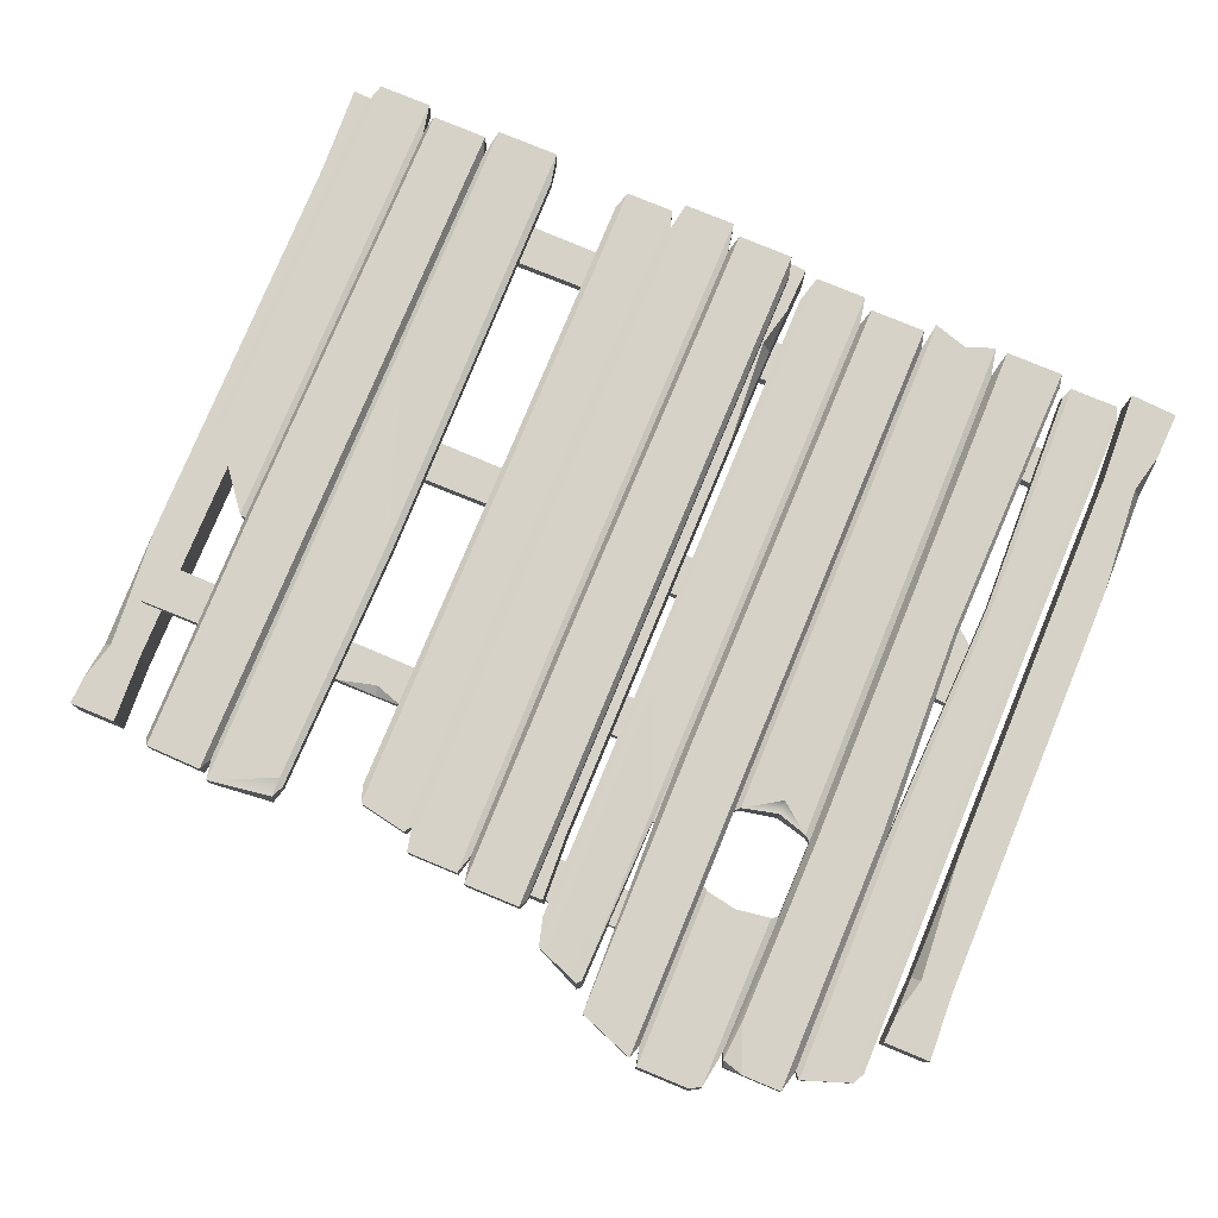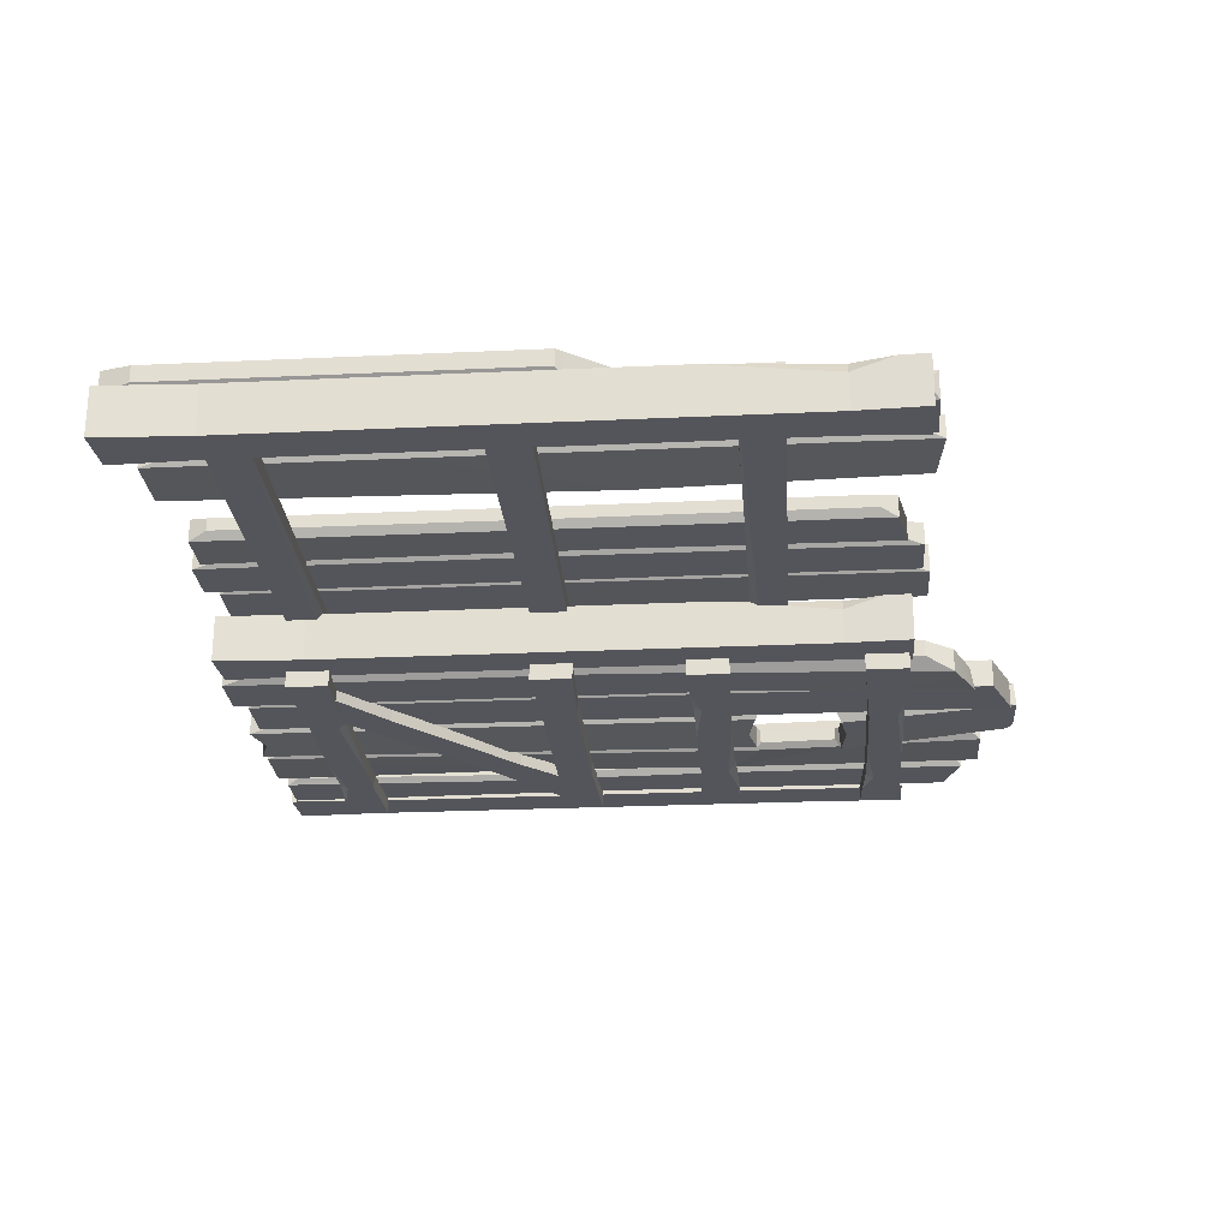
<metadata>
{"format":"obj","ext":"obj","renderer":"f3d","projection":"perspective","resolution":1024,"background":"white","views":[{"elev":78.4,"azim":-157.5,"up":"+Z"},{"elev":-24.9,"azim":94.4,"up":"+Z"}]}
</metadata>
<code>
v 250 19.93 -2.106
v 250 19.93 -6.984
v 249.1 32.73 -6.984
v 249.1 32.73 -2.106
v 116.9 29.68 -6.984
v 116.9 20.98 -6.984
v 116.9 20.98 -2.106
v 116.9 31.87 -2.106
v 234.7 32.27 -6.984
v 116.9 31.87 -4.858
v 250 104.3 -6.984
v 250 104.3 -2.106
v 250 91.64 -2.106
v 250 91.64 -6.984
v 116.7 92.5 -2.106
v 116.7 103.4 -2.106
v 116.7 103.4 -6.984
v 116.7 92.5 -6.984
v 250 155.5 -2.106
v 250 155.5 -6.984
v 250 168.2 -6.984
v 250 168.2 -2.106
v 116.7 167.3 -6.984
v 116.7 158.8 -6.984
v 116.7 156.4 -2.106
v 116.7 167.3 -2.106
v 240.5 155.9 -6.984
v 116.7 156.4 -5.7
v 113.3 7.431 -0.08658
v 113.3 7.431 3.75
v 113.3 204.7 3.75
v 113.3 204.7 -0.08658
v 132.6 7.431 -0.08658
v 132.6 7.431 3.75
v 132.6 199.8 3.75
v 132.6 199.8 -0.08658
v 149.5 205.6 4.391
v 149.5 -0.9255 4.391
v 149.5 -0.9255 -2.52
v 149.5 205.6 -2.52
v 134.3 -0.9255 -2.52
v 134.3 -0.9255 4.391
v 134.3 205.6 4.391
v 134.3 205.6 -2.52
v 114.6 2.835 -1.895
v 114.6 2.835 6.605
v 131.1 2.835 -1.895
v 131.1 2.835 6.605
v 114.6 207.8 6.605
v 131.1 207.8 6.605
v 131.1 207.8 -1.895
v 114.6 207.8 -1.895
v 151 198.7 4.27
v 151 7.431 4.27
v 151 7.431 -0.6073
v 151 198.7 -0.6073
v 150.2 115.7 -2.581
v 151.8 118.1 -0.6682
v 151.8 118.1 4.209
v 150.2 115.7 4.33
v 134.8 139.8 4.33
v 133.2 135.4 3.689
v 131.6 130.8 6.544
v 114.6 63.54 6.544
v 113.4 68.11 3.689
v 113.4 68.11 -0.1475
v 114.6 63.54 -1.956
v 131.6 130.8 -1.956
v 133.2 135.4 -0.1475
v 134.8 139.8 -2.581
v 168.5 193 3.75
v 168.5 7.431 3.75
v 168.5 7.431 -0.08658
v 168.5 193 -0.08658
v 189 7.431 -0.08658
v 189 7.431 3.75
v 189 202.2 3.75
v 189 202.2 -0.08658
v 210.9 7.431 -0.08658
v 210.9 7.431 3.75
v 210.9 202.6 3.75
v 210.9 202.6 -0.08658
v 230.3 7.431 -0.08658
v 230.3 7.431 3.75
v 230.3 204.4 3.75
v 230.3 204.4 -0.08658
v 152.6 200.8 -2.52
v 152.6 2.2 -2.52
v 152.6 2.2 4.391
v 152.6 200.8 4.391
v 166.8 2.2 4.391
v 166.8 198 4.391
v 166.8 2.2 -2.52
v 166.8 198 -2.52
v 247.7 -0.9255 4.391
v 247.7 -0.9255 -2.52
v 231.9 -0.9255 -2.52
v 231.9 -0.9255 4.391
v 190.8 -0.9255 -2.305
v 190.8 -0.9255 4.771
v 209.5 -0.9255 -2.305
v 209.5 -0.9255 4.771
v 190.8 205.8 3.251
v 209.5 208.7 4.771
v 209.5 208.7 -2.305
v 190.8 206.8 -2.305
v 212.2 2.835 -1.895
v 212.2 2.835 6.605
v 228.7 2.835 -1.895
v 228.7 2.835 6.605
v 212.2 206.7 6.605
v 228.7 206.3 6.605
v 228.7 206.3 -1.895
v 212.2 206.7 -1.895
v 250 7.431 4.27
v 250 7.431 -0.6073
v 248.3 114.4 -2.581
v 250 112.4 -0.6682
v 250 112.4 4.209
v 248.3 114.4 4.33
v 232.4 134.9 4.33
v 230.8 135.4 3.689
v 229.2 130.8 6.544
v 212.2 63.54 6.544
v 211 68.11 3.689
v 209.5 69.56 4.71
v 189.9 126.6 3.547
v 188.1 127.6 2.525
v 168.4 86.76 3.689
v 166.8 83.68 4.33
v 153.5 121.3 4.33
v 153.5 121.3 -2.581
v 166.8 83.68 -2.581
v 168.4 86.76 -0.1475
v 188.1 127.6 -1.311
v 189.9 126.6 -3.53
v 209.5 69.56 -2.366
v 211 68.11 -0.1475
v 212.2 63.54 -1.956
v 229.2 130.8 -1.956
v 230.8 135.4 -0.1475
v 232.4 134.9 -2.581
v 257 -7e-06 -19.64
v 256.8 202.8 -19.64
v 257 -7e-06 -5.244
v 256.8 202.8 -5.244
v 243 0.8939 -5.244
v 243 202.8 -5.244
v 243 0.8939 -19.64
v 243 202.8 -19.64
v 243.9 183 -5.244
v 253.2 183 -5.244
v 255.8 183 -19.64
v 243.9 183 -19.64
v 246.3 26.65 -5.244
v 255.8 26.65 -5.244
v 255.8 26.65 -19.64
v 243.9 26.65 -19.64
v 255.8 147.1 -5.244
v 256.4 194.6 -5.244
v 255.8 183 -9.033
v 243.5 14.65 -5.244
v 243.9 58.38 -5.244
v 243.9 26.65 -11.52
v 123.9 -7e-06 -19.64
v 123.7 202.8 -19.64
v 123.9 -7e-06 -5.244
v 123.7 202.8 -5.244
v 109.9 0.8939 -5.244
v 109.9 202.8 -5.244
v 109.9 0.8939 -19.64
v 109.9 202.8 -19.64
v 110.9 183 -5.244
v 120.1 183 -5.244
v 122.8 183 -19.64
v 110.9 183 -19.64
v 113.2 26.65 -5.244
v 122.8 26.65 -5.244
v 122.8 26.65 -19.64
v 110.9 26.65 -19.64
v 122.8 147.1 -5.244
v 123.3 194.6 -5.244
v 122.8 183 -9.033
v 110.4 14.65 -5.244
v 110.9 58.38 -5.244
v 110.9 26.65 -11.52
v 6.992 -7e-06 -19.64
v 6.786 202.8 -19.64
v 6.992 -7e-06 -5.244
v 6.786 202.8 -5.244
v -6.992 0.8939 -5.244
v -6.992 202.8 -5.244
v -6.992 0.8939 -19.64
v -6.992 202.8 -19.64
v -6.052 183 -5.244
v 3.214 183 -5.244
v 5.846 183 -19.64
v -6.052 183 -19.64
v -3.659 26.65 -5.244
v 5.846 26.65 -5.244
v 5.846 26.65 -19.64
v -6.052 26.65 -19.64
v 5.846 147.1 -5.244
v 6.361 194.6 -5.244
v 5.846 183 -9.033
v -6.49 14.65 -5.244
v -6.052 58.38 -5.244
v -6.052 26.65 -11.52
v 168.3 167.6 -2.106
v 188 167.7 -2.106
v 177.1 164.8 -2.106
v 176.4 167.7 -3.7
v 190.7 200.1 4.644
f 1 7 6 2
f 10 9 5
f 9 2 6 5
f 3 9 10 8 4
f 7 1 8
f 2 9 3
f 4 1 2 3
f 4 8 1
f 16 12 11 17
f 18 14 13 15
f 18 17 11 14
f 13 12 16 15
f 12 13 14 11
f 27 20 19 25 28
f 26 209 212 23
f 210 211 19 22
f 24 27 28
f 21 20 27 24 23
f 20 21 22 19
f 46 45 47 48
f 63 64 46 48
f 50 51 52 49
f 67 68 47 45
f 42 41 39 38
f 60 61 42 38
f 40 44 43 37
f 70 57 39 41
f 34 33 41 42
f 61 62 34 42
f 36 35 43 44
f 33 69 70 41
f 30 29 45 46
f 33 34 48 47
f 64 65 30 46
f 34 62 63 48
f 35 36 51 50
f 32 31 49 52
f 68 69 33 47
f 29 66 67 45
f 59 60 38 54
f 38 39 55 54
f 39 57 58 55
f 40 37 53 56
f 58 57 40 56
f 37 60 59 53
f 43 61 60 37
f 35 62 61 43
f 63 62 35 50
f 49 64 63 50
f 31 65 64 49
f 67 66 32 52
f 51 68 67 52
f 36 69 68 51
f 70 69 36 44
f 40 57 70 44
f 118 119 115 116
f 130 131 89 91
f 88 93 91 89
f 132 133 93 88
f 92 94 87 90
f 100 99 101 102
f 126 127 100 102
f 104 105 106 103
f 136 137 101 99
f 108 107 109 110
f 123 124 108 110
f 112 113 114 111
f 139 140 109 107
f 98 97 96 95
f 120 121 98 95
f 142 117 96 97
f 72 129 130 91
f 73 72 91 93
f 133 134 73 93
f 71 74 94 92
f 84 83 97 98
f 121 122 84 98
f 83 141 142 97
f 76 75 99 100
f 79 80 102 101
f 127 128 76 100
f 80 125 126 102
f 81 82 105 104
f 78 77 103 106
f 137 138 79 101
f 75 135 136 99
f 80 79 107 108
f 83 84 110 109
f 124 125 80 108
f 84 122 123 110
f 85 86 113 112
f 82 81 111 114
f 140 141 83 109
f 79 138 139 107
f 58 132 88 55
f 88 89 54 55
f 89 131 59 54
f 90 87 56 53
f 119 120 95 115
f 95 96 116 115
f 96 117 118 116
f 123 122 85 112
f 111 124 123 112
f 81 125 124 111
f 126 125 81 104
f 103 213 104
f 77 213 103
f 130 129 71 92
f 90 131 130 92
f 59 131 90 53
f 87 132 58 56
f 94 133 132 87
f 74 134 133 94
f 136 135 78 106
f 105 137 136 106
f 82 138 137 105
f 139 138 82 114
f 113 140 139 114
f 86 141 140 113
f 65 31 32 66
f 65 66 29 30
f 24 28 25 26 23
f 17 18 15 16
f 5 6 7 8 10
f 160 161 153 144 146
f 154 151 148 150
f 154 150 144 153
f 156 157 153 161 159
f 157 158 154 153
f 163 164 155
f 143 157 156 145
f 164 162 155
f 152 161 160
f 159 161 152
f 162 145 156 155
f 163 155 156 159 152 151
f 158 164 163 151 154
f 147 162 164 158 149
f 148 151 152 160 146
f 157 143 158
f 145 162 147
f 149 143 145 147
f 149 158 143
f 146 144 150 148
f 182 183 175 166 168
f 176 173 170 172
f 176 172 166 175
f 178 179 175 183 181
f 179 180 176 175
f 185 186 177
f 165 179 178 167
f 186 184 177
f 174 183 182
f 181 183 174
f 184 167 178 177
f 185 177 178 181 174 173
f 180 186 185 173 176
f 169 184 186 180 171
f 170 173 174 182 168
f 179 165 180
f 167 184 169
f 171 165 167 169
f 171 180 165
f 168 166 172 170
f 204 205 197 188 190
f 198 195 192 194
f 198 194 188 197
f 200 201 197 205 203
f 201 202 198 197
f 207 208 199
f 187 201 200 189
f 208 206 199
f 196 205 204
f 203 205 196
f 206 189 200 199
f 207 199 200 203 196 195
f 202 208 207 195 198
f 191 206 208 202 193
f 192 195 196 204 190
f 201 187 202
f 189 206 191
f 193 187 189 191
f 193 202 187
f 190 188 194 192
f 129 134 74 71
f 128 135 75 76
f 128 77 78 135
f 129 72 73 134
f 122 141 86 85
f 121 142 141 122
f 117 142 121 120
f 117 120 119 118
f 211 212 209
f 21 212 210 22
f 21 23 212
f 25 19 211
f 26 25 211 209
f 210 212 211
f 77 128 127 213
f 104 213 127 126
v 114.4 188.9 -19.64
v 8.031 189.1 -19.64
v 114.4 188.9 -24.52
v 8.031 189.1 -24.52
v 114.4 201.7 -24.52
v 8.031 201.7 -24.52
v 114.4 201.7 -19.64
v 8.031 201.7 -19.64
v 30.21 201.3 -24.9
v 30.21 192.9 -25.57
v 30.21 190.1 -20.9
v 30.21 201 -20.04
v 80.73 199.2 -25.07
v 80.73 190.5 -25.76
v 80.73 190.1 -20.9
v 80.73 201 -20.04
v 51.55 190.5 -25.76
v 17.78 189.5 -24.52
v 30.21 190.4 -24.48
v 93.57 201.2 -24.52
v 46.78 201.3 -24.9
v 80.73 201.2 -22.78
v 33.53 92.93 -23.51
v 101.4 31.93 -23.51
v 33.53 92.93 -19.8
v 101.4 31.93 -19.8
v 15.39 91.96 -19.8
v 84.12 30.44 -19.8
v 15.39 91.96 -23.51
v 84.12 30.44 -23.51
v 76.83 38.12 -19.8
v 84.14 46.22 -19.8
v 84.14 46.22 -23.51
v 76.83 38.12 -23.51
v 37.45 73.37 -19.8
v 44.76 81.47 -19.8
v 44.76 81.47 -23.51
v 37.45 73.37 -23.51
v 8.031 104.4 -24.52
v 114.4 104.3 -24.52
v 8.031 104.4 -19.64
v 114.4 104.3 -19.64
v 8.987 91.64 -19.64
v 114.4 91.64 -19.64
v 8.987 91.64 -24.52
v 114.4 91.64 -24.52
v 87.07 92.5 -19.64
v 87.07 103.4 -19.64
v 87.07 103.4 -24.52
v 87.07 92.5 -24.52
v 36.55 92.5 -19.64
v 36.55 103.4 -19.64
v 36.55 103.4 -24.52
v 36.55 92.5 -24.52
v 114.4 19.93 -19.64
v 8.031 20.11 -19.64
v 114.4 19.93 -24.52
v 8.031 20.11 -24.52
v 114.4 32.73 -24.52
v 8.031 32.73 -24.52
v 114.4 32.73 -19.64
v 8.031 32.73 -19.64
v 30.21 31.87 -24.52
v 30.21 23.38 -24.52
v 30.21 20.98 -19.64
v 30.21 31.87 -19.64
v 80.73 29.68 -24.52
v 80.73 20.98 -24.52
v 80.73 20.98 -19.64
v 80.73 31.87 -19.64
v 51.55 20.98 -24.52
v 17.78 20.5 -24.52
v 30.21 20.98 -23.23
v 93.57 32.27 -24.52
v 46.78 31.87 -24.52
v 80.73 31.87 -22.39
v 8.031 137.1 -19.64
v 114.4 137.3 -19.64
v 8.031 137.1 -24.52
v 114.4 137.3 -24.52
v 8.987 149.9 -24.52
v 114.4 149.9 -24.52
v 8.987 149.9 -19.64
v 114.4 149.9 -19.64
v 87.07 149 -24.52
v 87.07 140.5 -24.52
v 87.07 138.1 -19.64
v 87.07 149 -19.64
v 36.55 146.8 -24.52
v 36.55 138.1 -24.52
v 36.55 138.1 -19.64
v 36.55 149 -19.64
v 65.74 138.1 -24.52
v 99.51 137.7 -24.52
v 87.07 138.1 -23.23
v 23.71 149.4 -24.52
v 70.5 149 -24.52
v 36.55 149 -22.39
v 26.01 219.1 -13.79
v 26.01 219.1 -17.62
v 46.99 7.431 -17.62
v 46.99 7.431 -13.79
v 46.99 222.3 -12.6
v 46.99 222.3 -16.44
v 69.34 7.431 -17.62
v 69.34 7.431 -13.79
v 69.34 229.5 -13.79
v 69.34 229.5 -17.62
v 89.08 7.431 -17.62
v 89.08 7.431 -13.79
v 89.31 169.3 -13.79
v 89.31 169.3 -17.62
v 9.751 216.1 -20.05
v 9.098 2.2 -20.05
v 9.098 2.2 -13.14
v 9.751 216.1 -13.14
v 23.61 2.2 -13.14
v 24.27 221.2 -13.14
v 23.61 2.2 -20.05
v 24.27 221.2 -20.05
v 106.3 214.9 -15.34
v 106.3 -0.9255 -13.14
v 106.3 -0.9255 -20.05
v 106.3 214.9 -22.25
v 90.77 -0.9255 -20.05
v 90.77 -0.9255 -13.14
v 91.36 219.1 -15.34
v 90.77 220.3 -22.25
v 48.82 -0.9255 -19.84
v 48.82 -0.9255 -12.76
v 67.86 -0.9255 -19.84
v 67.86 -0.9255 -12.76
v 48.82 233.3 -10.41
v 67.86 235.3 -10.41
v 67.86 235.9 -17.46
v 48.82 233.9 -17.46
v 27.9 226.1 -10.55
v 27.9 -0.04356 -10.55
v 45.3 -0.04356 -10.55
v 45.3 226.1 -19.43
v 45.3 -0.04356 -19.43
v 27.9 -0.04356 -19.43
v 27.9 226.1 -19.43
v 70.62 2.835 -19.43
v 70.62 2.835 -10.93
v 87.48 2.835 -19.43
v 87.48 2.835 -10.93
v 70.62 233.8 -10.93
v 87.48 227.5 -10.93
v 87.48 227.5 -19.43
v 70.62 233.8 -19.43
v 8.031 212.5 -18.14
v 7.378 7.431 -18.14
v 7.378 7.431 -13.26
v 8.031 212.5 -13.26
v 108.5 206.5 -13.26
v 108.5 7.431 -13.26
v 108.5 7.431 -18.14
v 108.5 206.5 -18.14
v 107 115.7 -20.12
v 108.5 118.1 -18.2
v 108.5 118.1 -13.33
v 107 115.7 -13.2
v 91.3 155.1 -13.2
v 89.61 150.7 -13.85
v 88.01 146.2 -10.99
v 70.68 158 -10.99
v 69.4 157.5 -13.85
v 67.93 156.3 -12.82
v 47.9 156.3 -13.99
v 46.07 157.5 -15.01
v 44.38 157.1 -11.77
v 27.64 149 -10.61
v 25.9 149.6 -13.85
v 24.3 146.5 -13.2
v 10.7 131 -13.2
v 8.031 131.8 -13.33
v 8.031 131.8 -18.2
v 10.7 131 -20.12
v 24.3 146.5 -20.12
v 25.9 149.6 -17.68
v 27.64 149 -19.49
v 44.38 157.1 -20.65
v 46.07 157.5 -18.85
v 47.9 156.3 -21.06
v 67.93 156.3 -19.9
v 69.4 157.5 -17.68
v 70.68 157.1 -19.49
v 88.01 146.2 -19.49
v 89.61 150.7 -17.68
v 91.3 155.1 -20.12
v 70.66 181.6 -10.97
v 69.38 180.8 -13.83
v 67.91 181.9 -14.7
v 48.17 181.9 -15.51
v 46.36 180.8 -14.63
v 44.66 181.1 -11.41
v 70.66 179.9 -19.47
v 69.39 180.8 -17.66
v 67.91 182.4 -21.75
v 48.17 182.5 -22.57
v 46.36 180.8 -18.47
v 44.66 181.1 -20.29
v 57.52 2.223 -12.76
v 57.05 153.2 -16.42
v 57.05 154 -20.53
v 57.52 2.223 -19.84
v 58.62 184 -22.01
v 58.62 183.5 -14.95
v 51.94 235.2 -10.41
v 51.94 235.8 -17.46
v 57.06 149.3 -13.44
v 50.3 76.51 -19.8
v 50.61 76.23 -23.51
v 38.67 74.73 -23.51
v 39 75.09 -19.8
v 37.15 74.86 -19.8
v 36.2 74.42 -23.51
v 35.87 74.7 -19.8
v 37.21 74.55 -23.51
v 8.031 71.35 -18.17
v 8.031 71.77 -13.3
v 29.74 84.84 -10.58
v 44.85 76.57 -11.15
v 44.86 75.81 -20.02
v 29.74 84.08 -19.46
v 10.27 72.06 -13.18
v 22.1 73.82 -13.17
v 22.1 73.22 -20.08
v 10.26 71.46 -20.09
v 57.28 77.97 -13.11
v 48.36 76.82 -13.37
v 57.28 77.36 -20.18
v 48.36 76.21 -20.44
v 70.65 79.83 -10.96
v 87.77 81.98 -10.96
v 87.77 81.25 -19.46
v 70.65 79.1 -19.46
v 91.05 82.2 -13.18
v 106.8 84.17 -13.19
v 106.8 83.58 -20.1
v 91.05 81.6 -20.09
v 89.36 81.93 -13.82
v 89.36 81.6 -17.65
v 46.57 76.51 -14.35
v 69.37 79.42 -13.81
v 67.9 79.32 -12.79
v 69.37 79.09 -17.65
v 67.9 78.72 -19.87
v 46.57 76.18 -18.18
v 108.5 84.38 -13.31
v 108.5 83.96 -18.18
v 25.02 5.278 -13.52
v 25.27 5.812 -18.37
v 23.26 73.92 -13.62
v 28.55 84.51 -12.7
v 27.06 3.273 -11.98
v 26.77 4.426 -18.35
v 28.74 84.04 -18.46
v 23.25 73.51 -18.41
v 90.02 169.4 -14.44
v 89.96 169.3 -19.42
v 92.56 220.3 -15.34
v 92.02 221.5 -22.25
v 39.71 226.1 -10.55
v 45.1 212.1 -10.82
v 45.3 226.1 -13.57
v 46.15 224.2 -11.58
f 231 232 224 215 217
f 225 222 219 221
f 225 221 215 224
f 227 228 224 232 230
f 228 229 225 224
f 234 235 226
f 214 228 227 216
f 235 233 226
f 223 232 231
f 230 232 223
f 233 216 227 226
f 234 226 227 230 223 222
f 229 235 234 222 225
f 218 233 235 229 220
f 219 222 223 231 217
f 228 214 229
f 216 233 218
f 220 214 216 218
f 220 229 214
f 217 215 221 219
f 245 239 237 246
f 247 243 241 244
f 247 246 237 243
f 249 426 427 250
f 250 427 428
f 236 238 249 250
f 248 429 430
f 248 244 245 426 429
f 251 247 244 248
f 240 242 431 432
f 241 239 245 244
f 250 428 433 236
f 238 240 432 430
f 242 236 433 431
f 261 255 253 262
f 263 259 257 260
f 263 262 253 259
f 265 261 262 266
f 266 262 263 267
f 252 254 265 266
f 264 265 254
f 264 260 261 265
f 267 263 260 264
f 256 258 267 264
f 257 255 261 260
f 266 267 252
f 254 256 264
f 258 256 254 252
f 258 252 267
f 255 257 259 253
f 285 286 278 269 271
f 279 276 273 275
f 279 275 269 278
f 281 282 278 286 284
f 282 283 279 278
f 288 289 280
f 268 282 281 270
f 289 287 280
f 277 286 285
f 284 286 277
f 287 270 281 280
f 288 280 281 284 277 276
f 283 289 288 276 279
f 272 287 289 283 274
f 273 276 277 285 271
f 282 268 283
f 270 287 272
f 274 268 270 272
f 274 283 268
f 271 269 275 273
f 307 293 291 300 308
f 301 297 295 298
f 301 300 291 297
f 303 306 308 300 304
f 304 300 301 305
f 310 302 311
f 290 292 303 304
f 311 302 309
f 299 307 308
f 306 299 308
f 309 302 303 292
f 310 298 299 306 303 302
f 305 301 298 310 311
f 294 296 305 311 309
f 295 293 307 299 298
f 304 305 290
f 292 294 309
f 296 294 292 290
f 296 290 305
f 293 295 297 291
f 390 391 434 435
f 385 386 436 437
f 395 396 438 439
f 351 355 354 352
f 478 480 353 356 350
f 388 389 440 441
f 327 332 330 328
f 392 393 442 443
f 331 333 326 329
f 343 342 420 417
f 383 425 418
f 423 424 349 346
f 398 419 446 447
f 358 357 359 360
f 379 380 448 449
f 362 363 364 361
f 401 402 450 451
f 339 338 336 335
f 376 377 452 453
f 476 477 341 340
f 404 373 454 455
f 466 468 441 330
f 393 394 473 442
f 312 313 333 331
f 323 322 338 339
f 377 378 456 452
f 325 324 474 475
f 322 457 455 338
f 315 314 342 343
f 318 319 345 344
f 383 384 458 445
f 319 459 460 345
f 320 321 348 347
f 317 316 346 349
f 399 400 461 462
f 314 463 447 342
f 315 458 437 352
f 396 397 463 438
f 471 472 439 355
f 470 471 355 351
f 314 315 352 354
f 316 317 353 480 481
f 313 312 350 356
f 319 318 357 358
f 322 323 360 359
f 380 381 459 448
f 323 456 449 360
f 324 325 363 362
f 321 320 361 364
f 402 403 457 450
f 318 461 451 357
f 391 392 443 434
f 327 328 367 366
f 328 440 435 367
f 329 326 365 368
f 375 376 453 464
f 335 336 371 370
f 336 454 465 371
f 337 334 369 372
f 374 373 337 372
f 334 376 375 369
f 476 377 376 334
f 474 378 377 340
f 379 378 324 362
f 379 405 380
f 405 406 381 380
f 385 384 409 410
f 410 386 385
f 312 387 386 350
f 388 387 312 331
f 329 389 388 331
f 390 389 329 368
f 365 391 390 368
f 326 392 391 365
f 333 393 392 326
f 313 394 393 333
f 395 394 313 356
f 353 416 395 356
f 317 415 416 353
f 414 415 317 349
f 424 421 414 349
f 321 412 413 348
f 411 412 321 364
f 363 402 411 364
f 325 403 402 363
f 475 403 325
f 477 404 341
f 375 374 372 369
f 375 464 465 374
f 361 405 379 362
f 320 406 405 361
f 407 406 320 347
f 346 408 422 423
f 316 409 408 346
f 410 409 316 481 479
f 411 402 401
f 401 400 412 411
f 416 415 397 396
f 395 416 396
f 382 381 400 399
f 381 406 412 400
f 406 407 413 412
f 421 422 408 414
f 383 418 419 398
f 408 409 415 414
f 409 384 397 415
f 397 384 383 398
f 382 418 425
f 419 418 382 399
f 420 446 462 344
f 417 420 344 345
f 407 422 421 413
f 423 422 407 347
f 347 348 424 423
f 348 413 421 424
f 417 444 445 343
f 382 425 444 460
f 427 426 245 246
f 428 427 246 247 251
f 430 429 249 238
f 429 426 249
f 432 431 251 248
f 433 428 251
f 430 432 248
f 431 433 251
f 435 434 366 367
f 437 436 351 352
f 439 438 354 355
f 441 440 328 330
f 443 442 332 327
f 447 446 420 342
f 449 448 358 360
f 451 450 359 357
f 453 452 339 335
f 455 454 336 338
f 441 468 387 388
f 442 473 467 332
f 452 456 323 339
f 455 457 403 404
f 445 458 315 343
f 460 459 381 382
f 462 461 318 344
f 447 463 397 398
f 436 469 470 351
f 437 458 384 385
f 438 463 314 354
f 439 472 394 395
f 448 459 319 358
f 449 456 378 379
f 450 457 322 359
f 451 461 400 401
f 434 443 327 366
f 435 440 389 390
f 464 453 335 370
f 465 454 373 374
f 465 464 370 371
f 462 446 419 399
f 445 444 425 383
f 460 444 417 345
f 467 466 330 332
f 386 387 469 436
f 472 471 470 469
f 473 468 466 467
f 472 469 387 394
f 394 387 468 473
f 475 474 340 341
f 324 378 474
f 404 403 475 341
f 337 477 476 334
f 340 377 476
f 337 373 404 477
f 350 386 410 479 478
f 480 478 481
f 479 481 478

</code>
